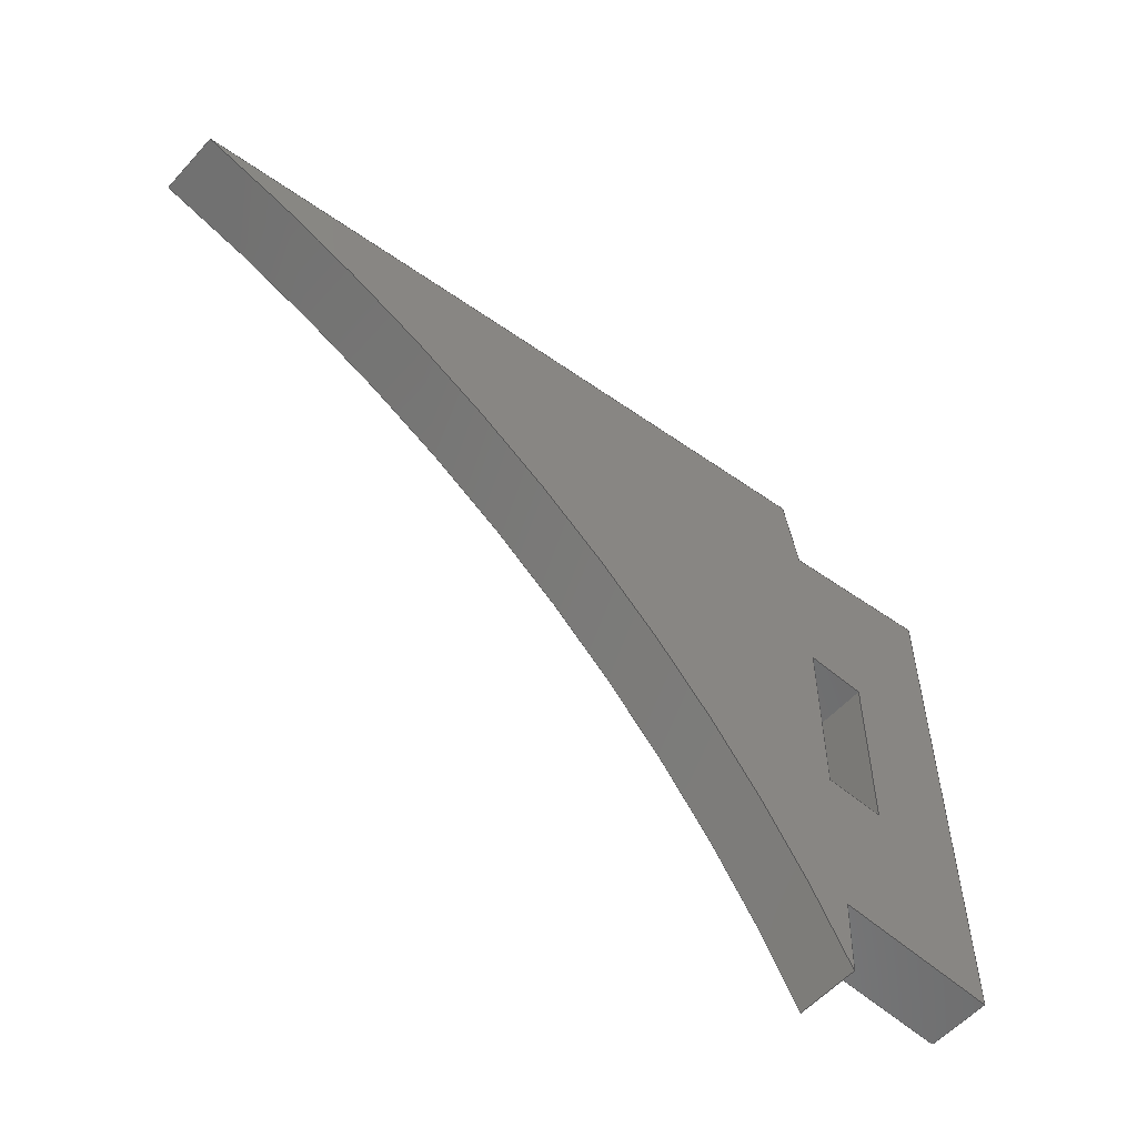
<metadata>
{"format":"step","ext":"stp","renderer":"f3d","projection":"perspective","resolution":1024,"background":"white","views":[{"elev":-56.3,"azim":138.6,"up":"+Y"}]}
</metadata>
<code>
ISO-10303-21;
DATA;
#1=PRODUCT('W5_Rib_C_Poplar_3mm','','',(#2)) ;
#2=PRODUCT_CONTEXT(' ',#3,'mechanical') ;
#3=APPLICATION_CONTEXT('managed model based 3d engineering') ;
#4=PRODUCT_DEFINITION('',' ',#421,#5) ;
#5=PRODUCT_DEFINITION_CONTEXT('part definition',#3,' ') ;
#6=PRODUCT_DEFINITION_SHAPE(' ',' ',#4) ;
#7=MECHANICAL_DESIGN_GEOMETRIC_PRESENTATION_REPRESENTATION(' ',(#96),#427) ;
#8=PRODUCT_CATEGORY('part','specification') ;
#9=SHAPE_REPRESENTATION(' ',(#190),#427) ;
#10=CARTESIAN_POINT(' ',(0,0,0)) ;
#11=CARTESIAN_POINT('Axis2P3D Location',(376.1,27.57,0)) ;
#12=CARTESIAN_POINT('Line Origine',(376.1,27.57,1.5)) ;
#13=CARTESIAN_POINT('Vertex',(376.1,27.57,0)) ;
#14=CARTESIAN_POINT('Vertex',(376.1,27.57,3)) ;
#15=CARTESIAN_POINT('Line Origine',(376.1,14.17,0)) ;
#16=CARTESIAN_POINT('Vertex',(376,0.7744,0)) ;
#17=CARTESIAN_POINT('Line Origine',(376,0.7744,1.5)) ;
#18=CARTESIAN_POINT('Vertex',(376,0.7744,3)) ;
#19=CARTESIAN_POINT('Line Origine',(376.1,14.17,3)) ;
#20=CARTESIAN_POINT('Axis2P3D Location',(384,1.04,0)) ;
#21=CARTESIAN_POINT('Line Origine',(380,0.907,0)) ;
#22=CARTESIAN_POINT('Vertex',(384,1.04,0)) ;
#23=CARTESIAN_POINT('Line Origine',(384,1.04,1.5)) ;
#24=CARTESIAN_POINT('Vertex',(384,1.04,3)) ;
#25=CARTESIAN_POINT('Line Origine',(380,0.907,3)) ;
#26=CARTESIAN_POINT('Axis2P3D Location',(384.1,-2.958,0)) ;
#27=CARTESIAN_POINT('Line Origine',(384.1,-0.9594,0)) ;
#28=CARTESIAN_POINT('Vertex',(384.1,-2.958,0)) ;
#29=CARTESIAN_POINT('Line Origine',(384.1,-2.958,1.5)) ;
#30=CARTESIAN_POINT('Vertex',(384.1,-2.958,3)) ;
#31=CARTESIAN_POINT('Line Origine',(384.1,-0.9594,3)) ;
#32=CARTESIAN_POINT('Axis2P3D Location',(429.3,-26.66,1.5)) ;
#33=CARTESIAN_POINT('Axis2P3D Location',(429.3,-26.66,0)) ;
#34=CARTESIAN_POINT('Vertex',(419.3,23.36,0)) ;
#35=CARTESIAN_POINT('Line Origine',(419.3,23.36,1.5)) ;
#36=CARTESIAN_POINT('Vertex',(419.3,23.36,3)) ;
#37=CARTESIAN_POINT('Axis2P3D Location',(429.3,-26.66,3)) ;
#38=CARTESIAN_POINT('Control Point',(384.7,30.06,0)) ;
#39=CARTESIAN_POINT('Control Point',(391.7,28.77,0)) ;
#40=CARTESIAN_POINT('Control Point',(398.6,27.45,0)) ;
#41=CARTESIAN_POINT('Control Point',(405.5,26.11,0)) ;
#42=CARTESIAN_POINT('Control Point',(412.4,24.75,0)) ;
#43=CARTESIAN_POINT('Control Point',(419.3,23.36,0)) ;
#44=CARTESIAN_POINT('Control Point',(384.7,30.06,0)) ;
#45=CARTESIAN_POINT('Control Point',(391.7,28.77,0)) ;
#46=CARTESIAN_POINT('Control Point',(398.6,27.45,0)) ;
#47=CARTESIAN_POINT('Control Point',(405.5,26.11,0)) ;
#48=CARTESIAN_POINT('Control Point',(412.4,24.75,0)) ;
#49=CARTESIAN_POINT('Control Point',(419.3,23.36,0)) ;
#50=CARTESIAN_POINT('Vertex',(384.7,30.06,0)) ;
#51=CARTESIAN_POINT('Line Origine',(384.7,30.06,1.5)) ;
#52=CARTESIAN_POINT('Vertex',(384.7,30.06,3)) ;
#53=CARTESIAN_POINT('Control Point',(384.7,30.06,3)) ;
#54=CARTESIAN_POINT('Control Point',(391.7,28.77,3)) ;
#55=CARTESIAN_POINT('Control Point',(398.6,27.45,3)) ;
#56=CARTESIAN_POINT('Control Point',(405.5,26.11,3)) ;
#57=CARTESIAN_POINT('Control Point',(412.4,24.75,3)) ;
#58=CARTESIAN_POINT('Control Point',(419.3,23.36,3)) ;
#59=CARTESIAN_POINT('Axis2P3D Location',(384,26.13,0)) ;
#60=CARTESIAN_POINT('Line Origine',(384.4,28.09,0)) ;
#61=CARTESIAN_POINT('Vertex',(384,26.13,0)) ;
#62=CARTESIAN_POINT('Line Origine',(384,26.13,1.5)) ;
#63=CARTESIAN_POINT('Vertex',(384,26.13,3)) ;
#64=CARTESIAN_POINT('Line Origine',(384.4,28.09,3)) ;
#65=CARTESIAN_POINT('Axis2P3D Location',(376.1,27.57,0)) ;
#66=CARTESIAN_POINT('Line Origine',(380.1,26.85,0)) ;
#67=CARTESIAN_POINT('Line Origine',(380.1,26.85,3)) ;
#68=CARTESIAN_POINT('Axis2P3D Location',(381,18.04,0)) ;
#69=CARTESIAN_POINT('Line Origine',(381,13.54,3)) ;
#70=CARTESIAN_POINT('Vertex',(381,18.04,3)) ;
#71=CARTESIAN_POINT('Vertex',(381,9.04,3)) ;
#72=CARTESIAN_POINT('Line Origine',(381,9.04,1.5)) ;
#73=CARTESIAN_POINT('Vertex',(381,9.04,0)) ;
#74=CARTESIAN_POINT('Line Origine',(381,13.54,0)) ;
#75=CARTESIAN_POINT('Vertex',(381,18.04,0)) ;
#76=CARTESIAN_POINT('Line Origine',(381,18.04,1.5)) ;
#77=CARTESIAN_POINT('Axis2P3D Location',(384,18.04,0)) ;
#78=CARTESIAN_POINT('Line Origine',(382.5,18.04,3)) ;
#79=CARTESIAN_POINT('Vertex',(384,18.04,3)) ;
#80=CARTESIAN_POINT('Line Origine',(382.5,18.04,0)) ;
#81=CARTESIAN_POINT('Vertex',(384,18.04,0)) ;
#82=CARTESIAN_POINT('Line Origine',(384,18.04,1.5)) ;
#83=CARTESIAN_POINT('Axis2P3D Location',(384,9.04,0)) ;
#84=CARTESIAN_POINT('Line Origine',(384,13.54,3)) ;
#85=CARTESIAN_POINT('Vertex',(384,9.04,3)) ;
#86=CARTESIAN_POINT('Line Origine',(384,13.54,0)) ;
#87=CARTESIAN_POINT('Vertex',(384,9.04,0)) ;
#88=CARTESIAN_POINT('Line Origine',(384,9.04,1.5)) ;
#89=CARTESIAN_POINT('Axis2P3D Location',(381,9.04,0)) ;
#90=CARTESIAN_POINT('Line Origine',(382.5,9.04,3)) ;
#91=CARTESIAN_POINT('Line Origine',(382.5,9.04,0)) ;
#92=CARTESIAN_POINT('Axis2P3D Location',(0,0,0)) ;
#93=CARTESIAN_POINT('Axis2P3D Location',(0,0,3)) ;
#94=PRODUCT_RELATED_PRODUCT_CATEGORY('part',$,(#1)) ;
#95=UNCERTAINTY_MEASURE_WITH_UNIT(LENGTH_MEASURE(0.005),#424,'distance_accuracy_value','CONFUSED CURVE UNCERTAINTY') ;
#96=STYLED_ITEM(' ',(#97),#365) ;
#97=PRESENTATION_STYLE_ASSIGNMENT((#98)) ;
#98=SURFACE_STYLE_USAGE(.BOTH.,#99) ;
#99=SURFACE_SIDE_STYLE(' ',(#100)) ;
#100=SURFACE_STYLE_FILL_AREA(#101) ;
#101=FILL_AREA_STYLE(' ',(#102)) ;
#102=FILL_AREA_STYLE_COLOUR(' ',#406) ;
#103=VECTOR('Line Direction',#135,1) ;
#104=VECTOR('Line Direction',#136,1) ;
#105=VECTOR('Line Direction',#137,1) ;
#106=VECTOR('Line Direction',#138,1) ;
#107=VECTOR('Line Direction',#141,1) ;
#108=VECTOR('Line Direction',#142,1) ;
#109=VECTOR('Line Direction',#143,1) ;
#110=VECTOR('Line Direction',#146,1) ;
#111=VECTOR('Line Direction',#147,1) ;
#112=VECTOR('Line Direction',#148,1) ;
#113=VECTOR('Line Direction',#152,1) ;
#114=VECTOR('Extrusion Surface Vector',#154,1) ;
#115=VECTOR('Line Direction',#155,1) ;
#116=VECTOR('Line Direction',#158,1) ;
#117=VECTOR('Line Direction',#159,1) ;
#118=VECTOR('Line Direction',#160,1) ;
#119=VECTOR('Line Direction',#163,1) ;
#120=VECTOR('Line Direction',#164,1) ;
#121=VECTOR('Line Direction',#167,1) ;
#122=VECTOR('Line Direction',#168,1) ;
#123=VECTOR('Line Direction',#169,1) ;
#124=VECTOR('Line Direction',#170,1) ;
#125=VECTOR('Line Direction',#173,1) ;
#126=VECTOR('Line Direction',#174,1) ;
#127=VECTOR('Line Direction',#175,1) ;
#128=VECTOR('Line Direction',#178,1) ;
#129=VECTOR('Line Direction',#179,1) ;
#130=VECTOR('Line Direction',#180,1) ;
#131=VECTOR('Line Direction',#183,1) ;
#132=VECTOR('Line Direction',#184,1) ;
#133=DIRECTION('Axis2P3D Direction',(-1,0.004766,0)) ;
#134=DIRECTION('Axis2P3D XDirection',(-0.004766,-1,0)) ;
#135=DIRECTION('Vector Direction',(0,0,1)) ;
#136=DIRECTION('Vector Direction',(-0.004766,-1,0)) ;
#137=DIRECTION('Vector Direction',(0,0,1)) ;
#138=DIRECTION('Vector Direction',(-0.004766,-1,0)) ;
#139=DIRECTION('Axis2P3D Direction',(-0.03314,0.9995,0)) ;
#140=DIRECTION('Axis2P3D XDirection',(-0.9995,-0.03314,0)) ;
#141=DIRECTION('Vector Direction',(-0.9995,-0.03314,0)) ;
#142=DIRECTION('Vector Direction',(0,0,1)) ;
#143=DIRECTION('Vector Direction',(-0.9995,-0.03314,0)) ;
#144=DIRECTION('Axis2P3D Direction',(0.9995,0.03314,-0)) ;
#145=DIRECTION('Axis2P3D XDirection',(-0.03314,0.9995,0)) ;
#146=DIRECTION('Vector Direction',(-0.03314,0.9995,0)) ;
#147=DIRECTION('Vector Direction',(0,0,1)) ;
#148=DIRECTION('Vector Direction',(-0.03314,0.9995,0)) ;
#149=DIRECTION('Axis2P3D Direction',(0,0,1)) ;
#150=DIRECTION('Axis2P3D XDirection',(-0.1955,0.9807,0)) ;
#151=DIRECTION('Axis2P3D Direction',(0,0,1)) ;
#152=DIRECTION('Vector Direction',(0,0,1)) ;
#153=DIRECTION('Axis2P3D Direction',(0,0,1)) ;
#154=DIRECTION('Vector Direction',(0,0,1)) ;
#155=DIRECTION('Vector Direction',(0,0,1)) ;
#156=DIRECTION('Axis2P3D Direction',(0.9835,-0.181,0)) ;
#157=DIRECTION('Axis2P3D XDirection',(0.181,0.9835,0)) ;
#158=DIRECTION('Vector Direction',(0.181,0.9835,0)) ;
#159=DIRECTION('Vector Direction',(0,0,1)) ;
#160=DIRECTION('Vector Direction',(0.181,0.9835,0)) ;
#161=DIRECTION('Axis2P3D Direction',(-0.181,-0.9835,0)) ;
#162=DIRECTION('Axis2P3D XDirection',(0.9835,-0.181,0)) ;
#163=DIRECTION('Vector Direction',(0.9835,-0.181,0)) ;
#164=DIRECTION('Vector Direction',(0.9835,-0.181,0)) ;
#165=DIRECTION('Axis2P3D Direction',(-1,0,0)) ;
#166=DIRECTION('Axis2P3D XDirection',(0,-1,0)) ;
#167=DIRECTION('Vector Direction',(0,-1,0)) ;
#168=DIRECTION('Vector Direction',(0,0,1)) ;
#169=DIRECTION('Vector Direction',(0,-1,0)) ;
#170=DIRECTION('Vector Direction',(0,0,1)) ;
#171=DIRECTION('Axis2P3D Direction',(0,1,-0)) ;
#172=DIRECTION('Axis2P3D XDirection',(-1,0,0)) ;
#173=DIRECTION('Vector Direction',(-1,0,0)) ;
#174=DIRECTION('Vector Direction',(-1,0,0)) ;
#175=DIRECTION('Vector Direction',(0,0,1)) ;
#176=DIRECTION('Axis2P3D Direction',(1,0,0)) ;
#177=DIRECTION('Axis2P3D XDirection',(0,1,0)) ;
#178=DIRECTION('Vector Direction',(0,1,0)) ;
#179=DIRECTION('Vector Direction',(0,1,0)) ;
#180=DIRECTION('Vector Direction',(0,0,1)) ;
#181=DIRECTION('Axis2P3D Direction',(0,-1,0)) ;
#182=DIRECTION('Axis2P3D XDirection',(1,0,0)) ;
#183=DIRECTION('Vector Direction',(1,0,0)) ;
#184=DIRECTION('Vector Direction',(1,0,0)) ;
#185=DIRECTION('Axis2P3D Direction',(0,0,1)) ;
#186=DIRECTION('Axis2P3D XDirection',(1,0,0)) ;
#187=DIRECTION('Axis2P3D Direction',(0,0,1)) ;
#188=DIRECTION('Axis2P3D XDirection',(1,0,0)) ;
#189=SHAPE_REPRESENTATION_RELATIONSHIP(' ',' ',#9,#388) ;
#190=AXIS2_PLACEMENT_3D(' ',#10,$,$) ;
#191=AXIS2_PLACEMENT_3D('Plane Axis2P3D',#11,#133,#134) ;
#192=AXIS2_PLACEMENT_3D('Plane Axis2P3D',#20,#139,#140) ;
#193=AXIS2_PLACEMENT_3D('Plane Axis2P3D',#26,#144,#145) ;
#194=AXIS2_PLACEMENT_3D('Cylinder Axis2P3D',#32,#149,#150) ;
#195=AXIS2_PLACEMENT_3D('Circle Axis2P3D',#33,#151,$) ;
#196=AXIS2_PLACEMENT_3D('Circle Axis2P3D',#37,#153,$) ;
#197=AXIS2_PLACEMENT_3D('Plane Axis2P3D',#59,#156,#157) ;
#198=AXIS2_PLACEMENT_3D('Plane Axis2P3D',#65,#161,#162) ;
#199=AXIS2_PLACEMENT_3D('Plane Axis2P3D',#68,#165,#166) ;
#200=AXIS2_PLACEMENT_3D('Plane Axis2P3D',#77,#171,#172) ;
#201=AXIS2_PLACEMENT_3D('Plane Axis2P3D',#83,#176,#177) ;
#202=AXIS2_PLACEMENT_3D('Plane Axis2P3D',#89,#181,#182) ;
#203=AXIS2_PLACEMENT_3D('Plane Axis2P3D',#92,#185,#186) ;
#204=AXIS2_PLACEMENT_3D('Plane Axis2P3D',#93,#187,#188) ;
#205=LINE('Line',#12,#103) ;
#206=LINE('Line',#15,#104) ;
#207=LINE('Line',#17,#105) ;
#208=LINE('Line',#19,#106) ;
#209=LINE('Line',#21,#107) ;
#210=LINE('Line',#23,#108) ;
#211=LINE('Line',#25,#109) ;
#212=LINE('Line',#27,#110) ;
#213=LINE('Line',#29,#111) ;
#214=LINE('Line',#31,#112) ;
#215=LINE('Line',#35,#113) ;
#216=LINE('Line',#51,#115) ;
#217=LINE('Line',#60,#116) ;
#218=LINE('Line',#62,#117) ;
#219=LINE('Line',#64,#118) ;
#220=LINE('Line',#66,#119) ;
#221=LINE('Line',#67,#120) ;
#222=LINE('Line',#69,#121) ;
#223=LINE('Line',#72,#122) ;
#224=LINE('Line',#74,#123) ;
#225=LINE('Line',#76,#124) ;
#226=LINE('Line',#78,#125) ;
#227=LINE('Line',#80,#126) ;
#228=LINE('Line',#82,#127) ;
#229=LINE('Line',#84,#128) ;
#230=LINE('Line',#86,#129) ;
#231=LINE('Line',#88,#130) ;
#232=LINE('Line',#90,#131) ;
#233=LINE('Line',#91,#132) ;
#234=CIRCLE('generated circle',#195,51) ;
#235=CIRCLE('generated circle',#196,51) ;
#236=PLANE('',#191) ;
#237=PLANE('',#192) ;
#238=PLANE('',#193) ;
#239=PLANE('',#197) ;
#240=PLANE('',#198) ;
#241=PLANE('',#199) ;
#242=PLANE('',#200) ;
#243=PLANE('',#201) ;
#244=PLANE('',#202) ;
#245=PLANE('',#203) ;
#246=PLANE('',#204) ;
#247=CYLINDRICAL_SURFACE('generated cylinder',#194,51) ;
#248=FACE_BOUND('',#362,.T.) ;
#249=FACE_BOUND('',#364,.T.) ;
#250=EDGE_CURVE('',#366,#367,#205,.T.) ;
#251=EDGE_CURVE('',#366,#368,#206,.T.) ;
#252=EDGE_CURVE('',#368,#369,#207,.T.) ;
#253=EDGE_CURVE('',#367,#369,#208,.T.) ;
#254=EDGE_CURVE('',#368,#370,#209,.F.) ;
#255=EDGE_CURVE('',#370,#371,#210,.T.) ;
#256=EDGE_CURVE('',#369,#371,#211,.F.) ;
#257=EDGE_CURVE('',#370,#372,#212,.F.) ;
#258=EDGE_CURVE('',#372,#373,#213,.T.) ;
#259=EDGE_CURVE('',#371,#373,#214,.F.) ;
#260=EDGE_CURVE('',#372,#374,#234,.F.) ;
#261=EDGE_CURVE('',#374,#375,#215,.T.) ;
#262=EDGE_CURVE('',#373,#375,#235,.F.) ;
#263=EDGE_CURVE('',#374,#376,#404,.F.) ;
#264=EDGE_CURVE('',#376,#377,#216,.T.) ;
#265=EDGE_CURVE('',#375,#377,#405,.F.) ;
#266=EDGE_CURVE('',#376,#378,#217,.F.) ;
#267=EDGE_CURVE('',#378,#379,#218,.T.) ;
#268=EDGE_CURVE('',#377,#379,#219,.F.) ;
#269=EDGE_CURVE('',#378,#366,#220,.F.) ;
#270=EDGE_CURVE('',#379,#367,#221,.F.) ;
#271=EDGE_CURVE('',#380,#381,#222,.T.) ;
#272=EDGE_CURVE('',#382,#381,#223,.T.) ;
#273=EDGE_CURVE('',#383,#382,#224,.T.) ;
#274=EDGE_CURVE('',#383,#380,#225,.T.) ;
#275=EDGE_CURVE('',#384,#380,#226,.T.) ;
#276=EDGE_CURVE('',#385,#383,#227,.T.) ;
#277=EDGE_CURVE('',#385,#384,#228,.T.) ;
#278=EDGE_CURVE('',#386,#384,#229,.T.) ;
#279=EDGE_CURVE('',#387,#385,#230,.T.) ;
#280=EDGE_CURVE('',#387,#386,#231,.T.) ;
#281=EDGE_CURVE('',#381,#386,#232,.T.) ;
#282=EDGE_CURVE('',#382,#387,#233,.T.) ;
#283=CLOSED_SHELL('Closed Shell',(#389,#390,#391,#392,#393,#394,#395,#396,#397,#398,#399,#400,#401)) ;
#284=ORIENTED_EDGE('',*,*,#250,.F.) ;
#285=ORIENTED_EDGE('',*,*,#251,.T.) ;
#286=ORIENTED_EDGE('',*,*,#252,.T.) ;
#287=ORIENTED_EDGE('',*,*,#253,.F.) ;
#288=ORIENTED_EDGE('',*,*,#252,.F.) ;
#289=ORIENTED_EDGE('',*,*,#254,.T.) ;
#290=ORIENTED_EDGE('',*,*,#255,.T.) ;
#291=ORIENTED_EDGE('',*,*,#256,.F.) ;
#292=ORIENTED_EDGE('',*,*,#255,.F.) ;
#293=ORIENTED_EDGE('',*,*,#257,.T.) ;
#294=ORIENTED_EDGE('',*,*,#258,.T.) ;
#295=ORIENTED_EDGE('',*,*,#259,.F.) ;
#296=ORIENTED_EDGE('',*,*,#258,.F.) ;
#297=ORIENTED_EDGE('',*,*,#260,.T.) ;
#298=ORIENTED_EDGE('',*,*,#261,.T.) ;
#299=ORIENTED_EDGE('',*,*,#262,.F.) ;
#300=ORIENTED_EDGE('',*,*,#261,.F.) ;
#301=ORIENTED_EDGE('',*,*,#263,.T.) ;
#302=ORIENTED_EDGE('',*,*,#264,.T.) ;
#303=ORIENTED_EDGE('',*,*,#265,.F.) ;
#304=ORIENTED_EDGE('',*,*,#264,.F.) ;
#305=ORIENTED_EDGE('',*,*,#266,.T.) ;
#306=ORIENTED_EDGE('',*,*,#267,.T.) ;
#307=ORIENTED_EDGE('',*,*,#268,.F.) ;
#308=ORIENTED_EDGE('',*,*,#267,.F.) ;
#309=ORIENTED_EDGE('',*,*,#269,.T.) ;
#310=ORIENTED_EDGE('',*,*,#250,.T.) ;
#311=ORIENTED_EDGE('',*,*,#270,.F.) ;
#312=ORIENTED_EDGE('',*,*,#271,.T.) ;
#313=ORIENTED_EDGE('',*,*,#272,.F.) ;
#314=ORIENTED_EDGE('',*,*,#273,.F.) ;
#315=ORIENTED_EDGE('',*,*,#274,.T.) ;
#316=ORIENTED_EDGE('',*,*,#275,.T.) ;
#317=ORIENTED_EDGE('',*,*,#274,.F.) ;
#318=ORIENTED_EDGE('',*,*,#276,.F.) ;
#319=ORIENTED_EDGE('',*,*,#277,.T.) ;
#320=ORIENTED_EDGE('',*,*,#278,.T.) ;
#321=ORIENTED_EDGE('',*,*,#277,.F.) ;
#322=ORIENTED_EDGE('',*,*,#279,.F.) ;
#323=ORIENTED_EDGE('',*,*,#280,.T.) ;
#324=ORIENTED_EDGE('',*,*,#281,.T.) ;
#325=ORIENTED_EDGE('',*,*,#280,.F.) ;
#326=ORIENTED_EDGE('',*,*,#282,.F.) ;
#327=ORIENTED_EDGE('',*,*,#272,.T.) ;
#328=ORIENTED_EDGE('',*,*,#269,.F.) ;
#329=ORIENTED_EDGE('',*,*,#266,.F.) ;
#330=ORIENTED_EDGE('',*,*,#263,.F.) ;
#331=ORIENTED_EDGE('',*,*,#260,.F.) ;
#332=ORIENTED_EDGE('',*,*,#257,.F.) ;
#333=ORIENTED_EDGE('',*,*,#254,.F.) ;
#334=ORIENTED_EDGE('',*,*,#251,.F.) ;
#335=ORIENTED_EDGE('',*,*,#282,.T.) ;
#336=ORIENTED_EDGE('',*,*,#279,.T.) ;
#337=ORIENTED_EDGE('',*,*,#276,.T.) ;
#338=ORIENTED_EDGE('',*,*,#273,.T.) ;
#339=ORIENTED_EDGE('',*,*,#253,.T.) ;
#340=ORIENTED_EDGE('',*,*,#256,.T.) ;
#341=ORIENTED_EDGE('',*,*,#259,.T.) ;
#342=ORIENTED_EDGE('',*,*,#262,.T.) ;
#343=ORIENTED_EDGE('',*,*,#265,.T.) ;
#344=ORIENTED_EDGE('',*,*,#268,.T.) ;
#345=ORIENTED_EDGE('',*,*,#270,.T.) ;
#346=ORIENTED_EDGE('',*,*,#271,.F.) ;
#347=ORIENTED_EDGE('',*,*,#275,.F.) ;
#348=ORIENTED_EDGE('',*,*,#278,.F.) ;
#349=ORIENTED_EDGE('',*,*,#281,.F.) ;
#350=EDGE_LOOP('',(#284,#285,#286,#287)) ;
#351=EDGE_LOOP('',(#288,#289,#290,#291)) ;
#352=EDGE_LOOP('',(#292,#293,#294,#295)) ;
#353=EDGE_LOOP('',(#296,#297,#298,#299)) ;
#354=EDGE_LOOP('',(#300,#301,#302,#303)) ;
#355=EDGE_LOOP('',(#304,#305,#306,#307)) ;
#356=EDGE_LOOP('',(#308,#309,#310,#311)) ;
#357=EDGE_LOOP('',(#312,#313,#314,#315)) ;
#358=EDGE_LOOP('',(#316,#317,#318,#319)) ;
#359=EDGE_LOOP('',(#320,#321,#322,#323)) ;
#360=EDGE_LOOP('',(#324,#325,#326,#327)) ;
#361=EDGE_LOOP('',(#328,#329,#330,#331,#332,#333,#334)) ;
#362=EDGE_LOOP('',(#335,#336,#337,#338)) ;
#363=EDGE_LOOP('',(#339,#340,#341,#342,#343,#344,#345)) ;
#364=EDGE_LOOP('',(#346,#347,#348,#349)) ;
#365=MANIFOLD_SOLID_BREP('PartBody',#283) ;
#366=VERTEX_POINT('',#13) ;
#367=VERTEX_POINT('',#14) ;
#368=VERTEX_POINT('',#16) ;
#369=VERTEX_POINT('',#18) ;
#370=VERTEX_POINT('',#22) ;
#371=VERTEX_POINT('',#24) ;
#372=VERTEX_POINT('',#28) ;
#373=VERTEX_POINT('',#30) ;
#374=VERTEX_POINT('',#34) ;
#375=VERTEX_POINT('',#36) ;
#376=VERTEX_POINT('',#50) ;
#377=VERTEX_POINT('',#52) ;
#378=VERTEX_POINT('',#61) ;
#379=VERTEX_POINT('',#63) ;
#380=VERTEX_POINT('',#70) ;
#381=VERTEX_POINT('',#71) ;
#382=VERTEX_POINT('',#73) ;
#383=VERTEX_POINT('',#75) ;
#384=VERTEX_POINT('',#79) ;
#385=VERTEX_POINT('',#81) ;
#386=VERTEX_POINT('',#85) ;
#387=VERTEX_POINT('',#87) ;
#388=ADVANCED_BREP_SHAPE_REPRESENTATION('NONE',(#365),#427) ;
#389=ADVANCED_FACE('PartBody',(#407),#236,.T.) ;
#390=ADVANCED_FACE('PartBody',(#408),#237,.F.) ;
#391=ADVANCED_FACE('PartBody',(#409),#238,.F.) ;
#392=ADVANCED_FACE('PartBody',(#410),#247,.F.) ;
#393=ADVANCED_FACE('PartBody',(#411),#423,.F.) ;
#394=ADVANCED_FACE('PartBody',(#412),#239,.F.) ;
#395=ADVANCED_FACE('PartBody',(#413),#240,.F.) ;
#396=ADVANCED_FACE('PartBody',(#414),#241,.F.) ;
#397=ADVANCED_FACE('PartBody',(#415),#242,.F.) ;
#398=ADVANCED_FACE('PartBody',(#416),#243,.F.) ;
#399=ADVANCED_FACE('PartBody',(#417),#244,.F.) ;
#400=ADVANCED_FACE('PartBody',(#418,#248),#245,.F.) ;
#401=ADVANCED_FACE('PartBody',(#419,#249),#246,.T.) ;
#402=APPLICATION_PROTOCOL_DEFINITION('international standard','ap242_managed_model_based_3d_engineering',2014,#3) ;
#403=B_SPLINE_CURVE_WITH_KNOTS('',5,(#38,#39,#40,#41,#42,#43),.UNSPECIFIED.,.F.,.U.,(6,6),(0,35.24),.UNSPECIFIED.) ;
#404=B_SPLINE_CURVE_WITH_KNOTS('',5,(#44,#45,#46,#47,#48,#49),.UNSPECIFIED.,.F.,.U.,(6,6),(5e+05,5e+05),.UNSPECIFIED.) ;
#405=B_SPLINE_CURVE_WITH_KNOTS('',5,(#53,#54,#55,#56,#57,#58),.UNSPECIFIED.,.F.,.U.,(6,6),(5e+05,5e+05),.UNSPECIFIED.) ;
#406=COLOUR_RGB('Colour',0.8235,0.8235,1) ;
#407=FACE_OUTER_BOUND('',#350,.T.) ;
#408=FACE_OUTER_BOUND('',#351,.T.) ;
#409=FACE_OUTER_BOUND('',#352,.T.) ;
#410=FACE_OUTER_BOUND('',#353,.T.) ;
#411=FACE_OUTER_BOUND('',#354,.T.) ;
#412=FACE_OUTER_BOUND('',#355,.T.) ;
#413=FACE_OUTER_BOUND('',#356,.T.) ;
#414=FACE_OUTER_BOUND('',#357,.T.) ;
#415=FACE_OUTER_BOUND('',#358,.T.) ;
#416=FACE_OUTER_BOUND('',#359,.T.) ;
#417=FACE_OUTER_BOUND('',#360,.T.) ;
#418=FACE_OUTER_BOUND('',#361,.T.) ;
#419=FACE_OUTER_BOUND('',#363,.T.) ;
#420=PRODUCT_CATEGORY_RELATIONSHIP(' ',' ',#8,#94) ;
#421=PRODUCT_DEFINITION_FORMATION_WITH_SPECIFIED_SOURCE('',' ',#1,.NOT_KNOWN.) ;
#422=SHAPE_DEFINITION_REPRESENTATION(#6,#9) ;
#423=SURFACE_OF_LINEAR_EXTRUSION('generated tabulated cylinder',#403,#114) ;
#424=(LENGTH_UNIT()NAMED_UNIT(*)SI_UNIT(.MILLI.,.METRE.)) ;
#425=(NAMED_UNIT(*)PLANE_ANGLE_UNIT()SI_UNIT($,.RADIAN.)) ;
#426=(NAMED_UNIT(*)SI_UNIT($,.STERADIAN.)SOLID_ANGLE_UNIT()) ;
#427=(GEOMETRIC_REPRESENTATION_CONTEXT(3)GLOBAL_UNCERTAINTY_ASSIGNED_CONTEXT((#95))GLOBAL_UNIT_ASSIGNED_CONTEXT((#424,#425,#426))REPRESENTATION_CONTEXT(' ',' ')) ;
ENDSEC;
END-ISO-10303-21;

</code>
